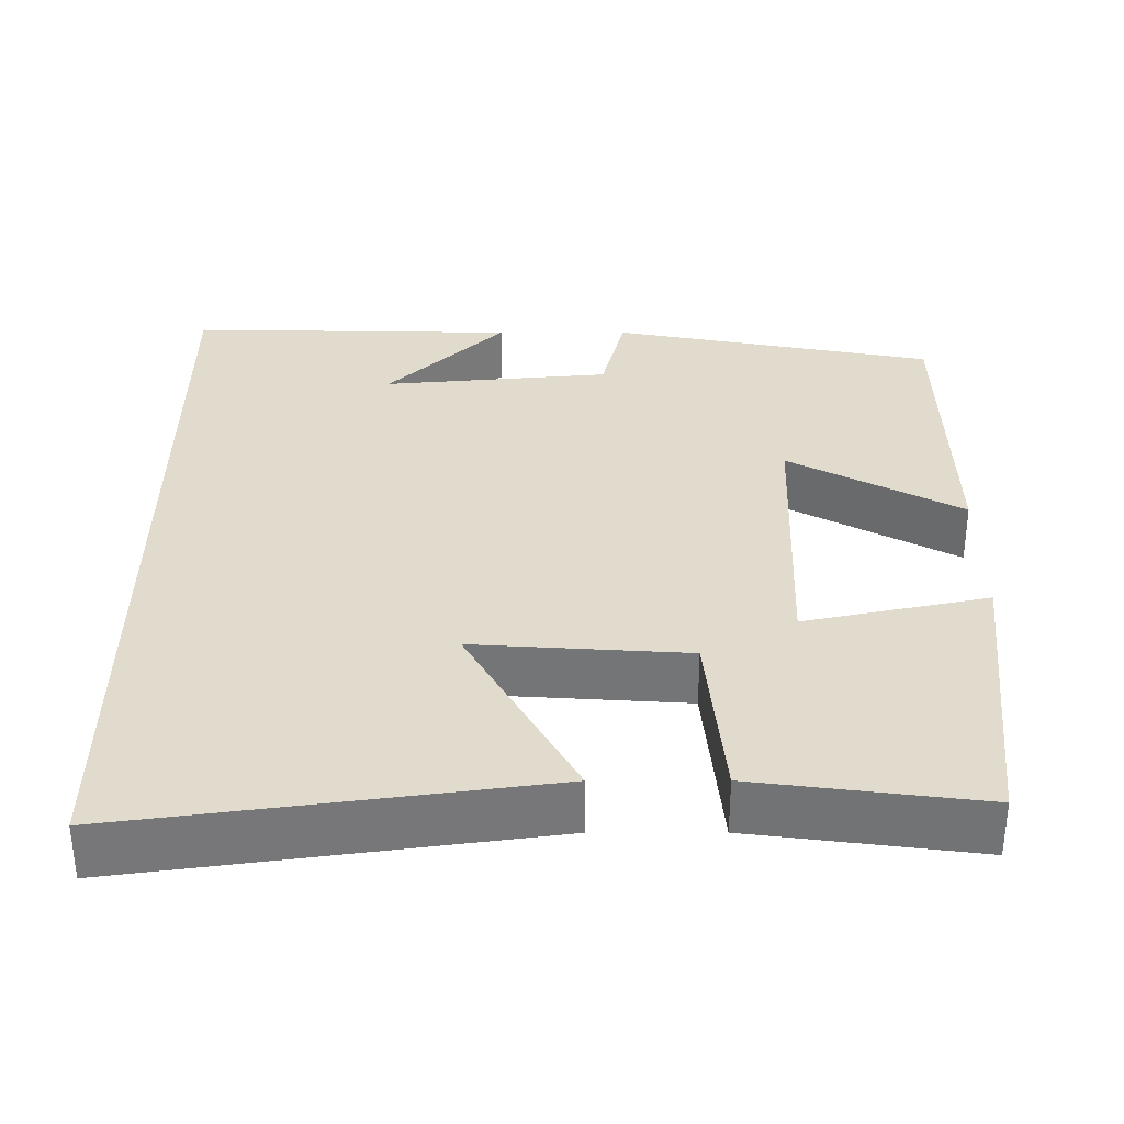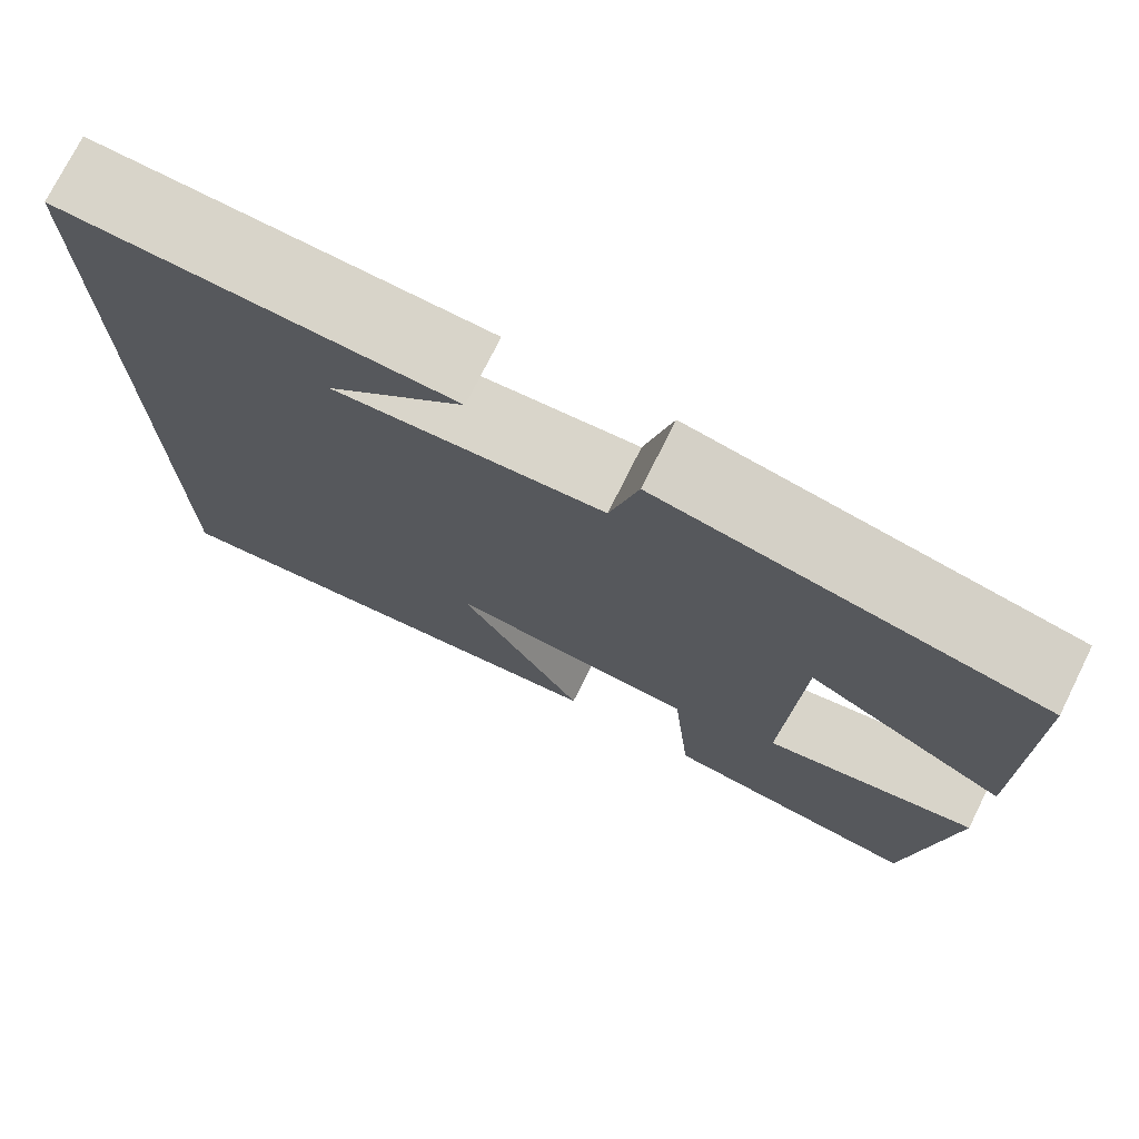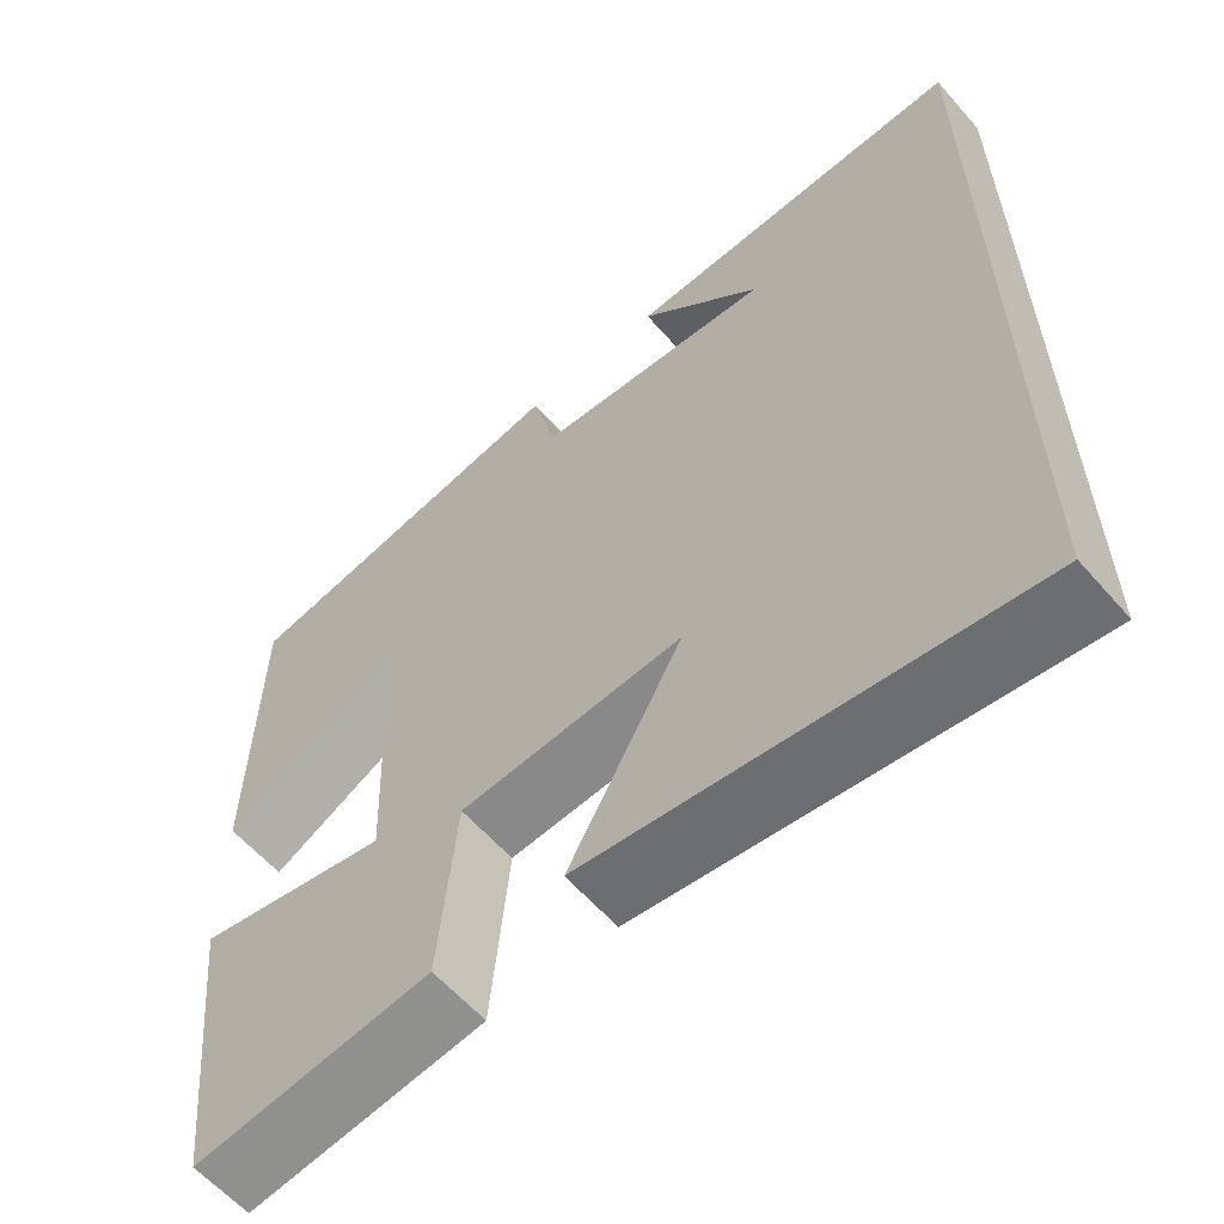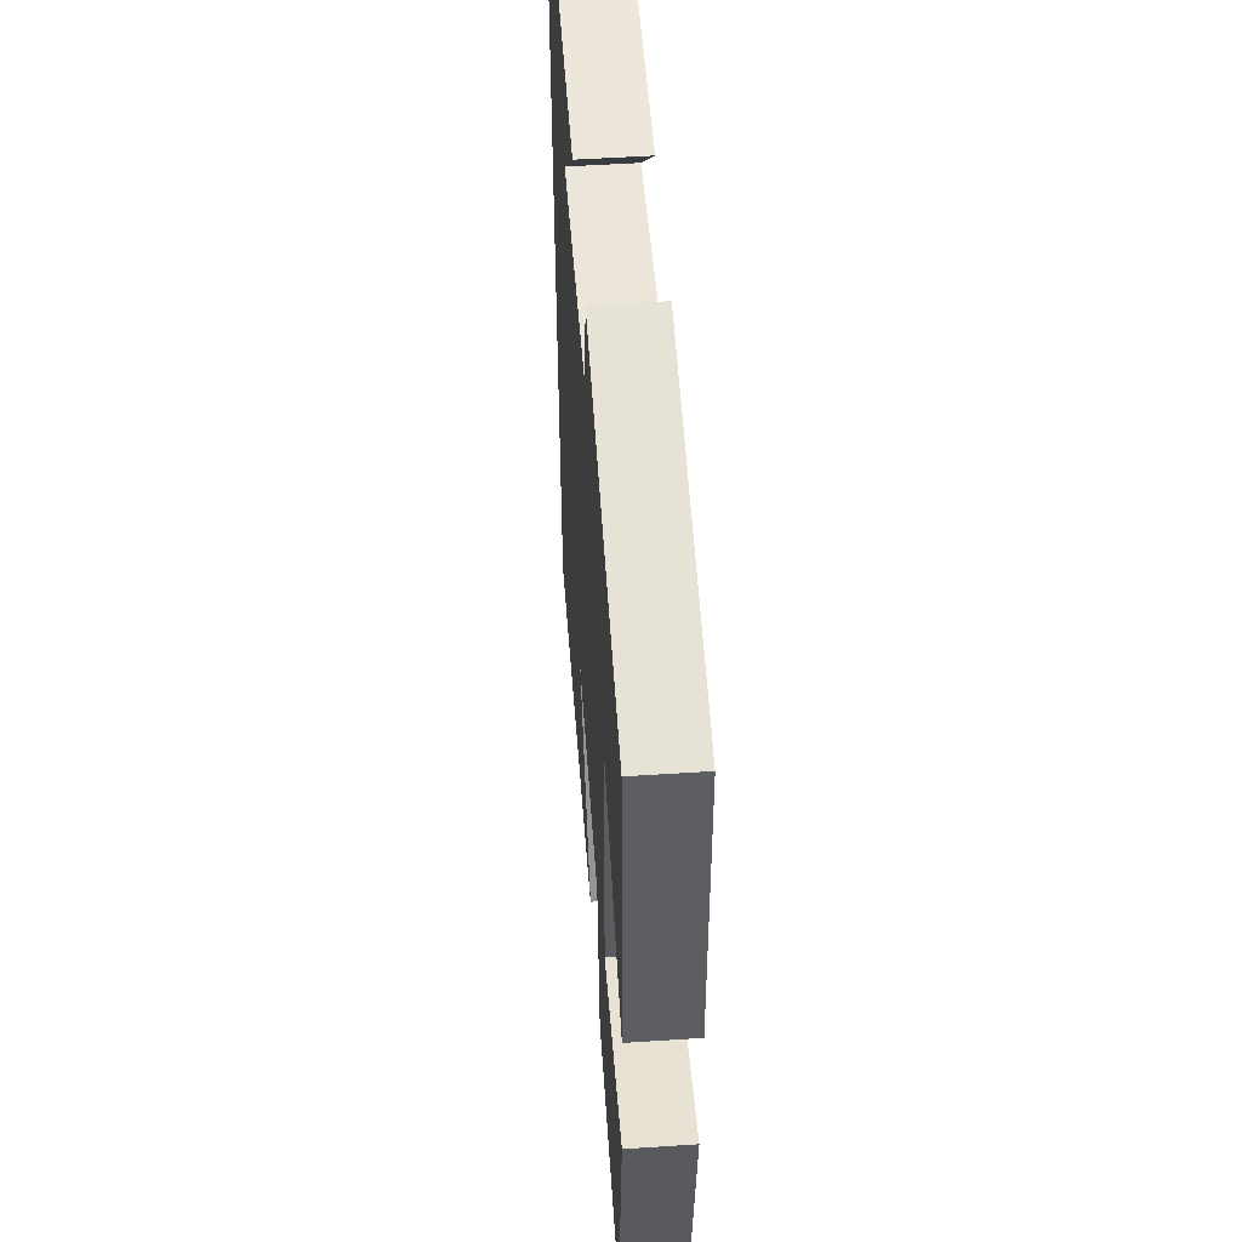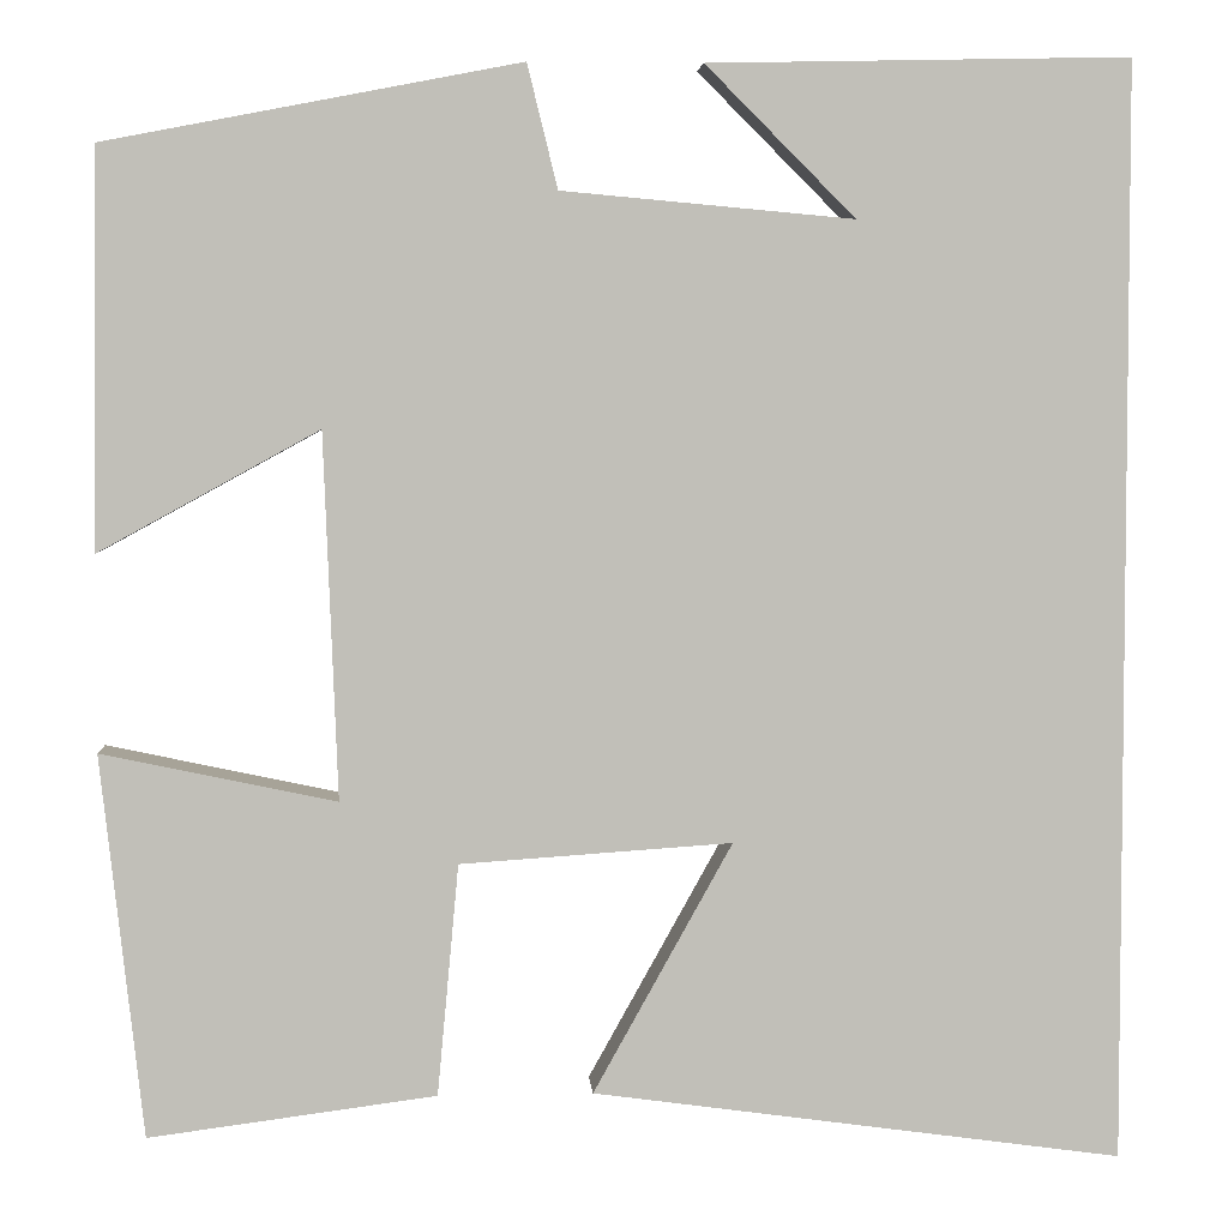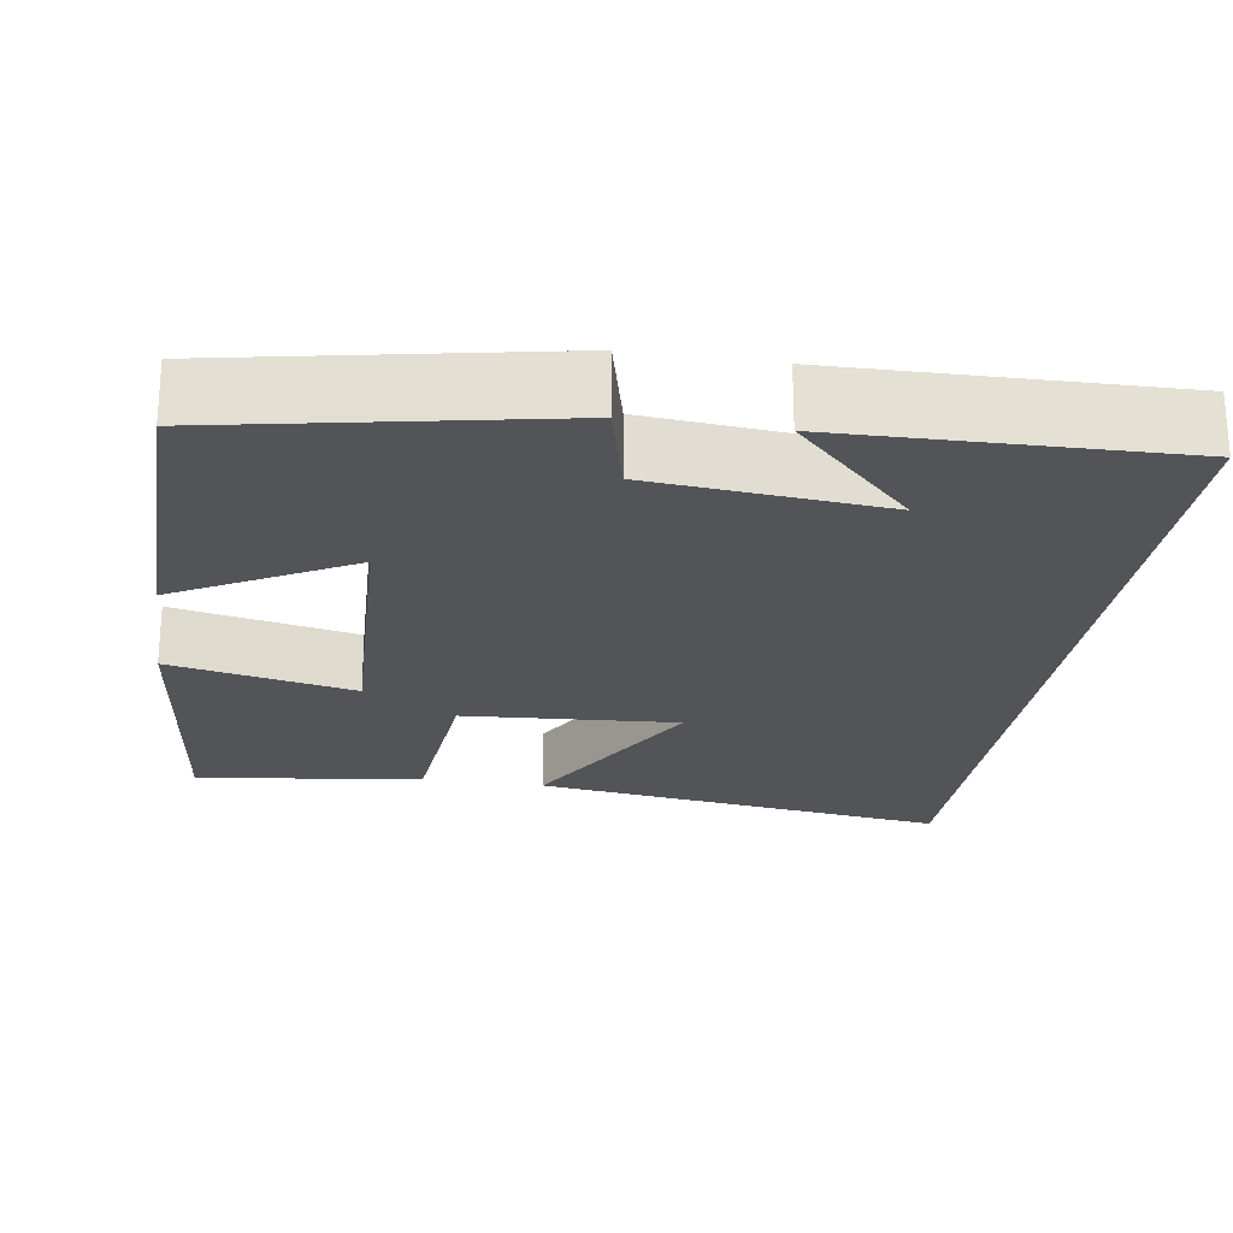
<metadata>
{"format":"obj","ext":"obj","renderer":"f3d","projection":"perspective","resolution":1024,"background":"white","views":[{"elev":33.2,"azim":179.9,"up":"+Y"},{"elev":75.1,"azim":-153.5,"up":"+Z"},{"elev":-60.3,"azim":41.0,"up":"+Z"},{"elev":52.3,"azim":-94.1,"up":"+Z"},{"elev":4.1,"azim":-3.9,"up":"+Z"},{"elev":-23.3,"azim":-8.7,"up":"+Y"}]}
</metadata>
<code>
v 0.5 0.07 -0.572
v -0.023 0.07 -0.5
v 0.114 0.07 -0.254
v -0.154 0.07 -0.272
v -0.175 0.07 -0.5
v -0.458 0.07 -0.537
v -0.5 0.07 -0.161
v -0.269 0.07 -0.21
v -0.283 0.07 0.15
v -0.5 0.07 0.031
v -0.495 0.07 0.421
v -0.086 0.07 0.5
v -0.056 0.07 0.378
v 0.232 0.07 0.352
v 0.084 0.07 0.5
v 0.5 0.07 0.509
v 0.5 0 -0.572
v -0.023 0 -0.5
v 0.114 0 -0.254
v -0.154 0 -0.272
v -0.175 0 -0.5
v -0.458 0 -0.537
v -0.5 0 -0.161
v -0.269 0 -0.21
v -0.283 0 0.15
v -0.5 0 0.031
v -0.495 0 0.421
v -0.086 0 0.5
v -0.056 0 0.378
v 0.232 0 0.352
v 0.084 0 0.5
v 0.5 0 0.509
f 14 15 16
f 14 16 1
f 13 14 1
f 11 12 13
f 10 11 13
f 9 10 13
f 8 9 13
f 6 7 8
f 5 6 8
f 4 5 8
f 3 4 8 13
f 1 2 3
f 1 3 13
f 32 31 30
f 17 32 30
f 17 30 29
f 29 28 27
f 29 27 26
f 29 26 25
f 29 25 24
f 24 23 22
f 24 22 21
f 24 21 20
f 29 24 20 19
f 19 18 17
f 29 19 17
f 1 17 18 2
f 2 18 19 3
f 3 19 20 4
f 4 20 21 5
f 5 21 22 6
f 6 22 23 7
f 7 23 24 8
f 8 24 25 9
f 9 25 26 10
f 10 26 27 11
f 11 27 28 12
f 12 28 29 13
f 13 29 30 14
f 14 30 31 15
f 15 31 32 16
f 16 32 17 1

</code>
